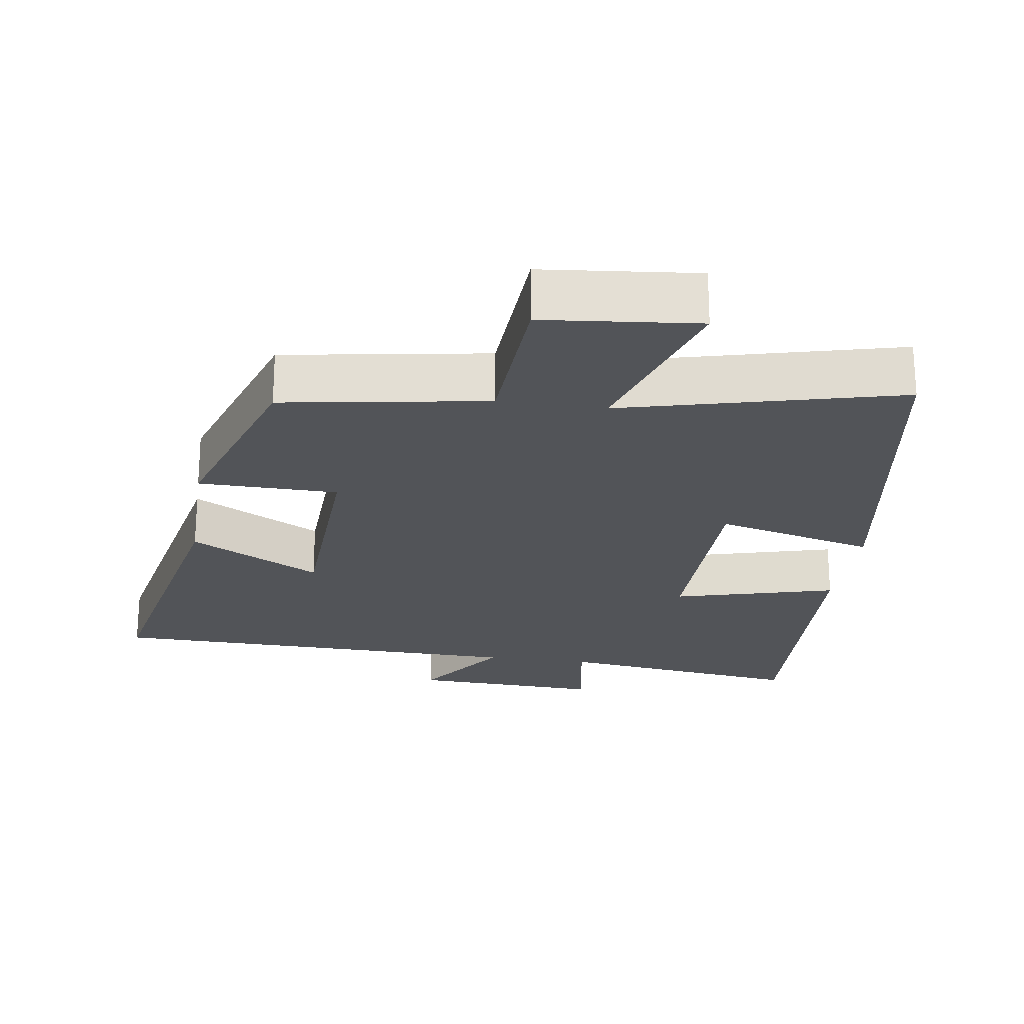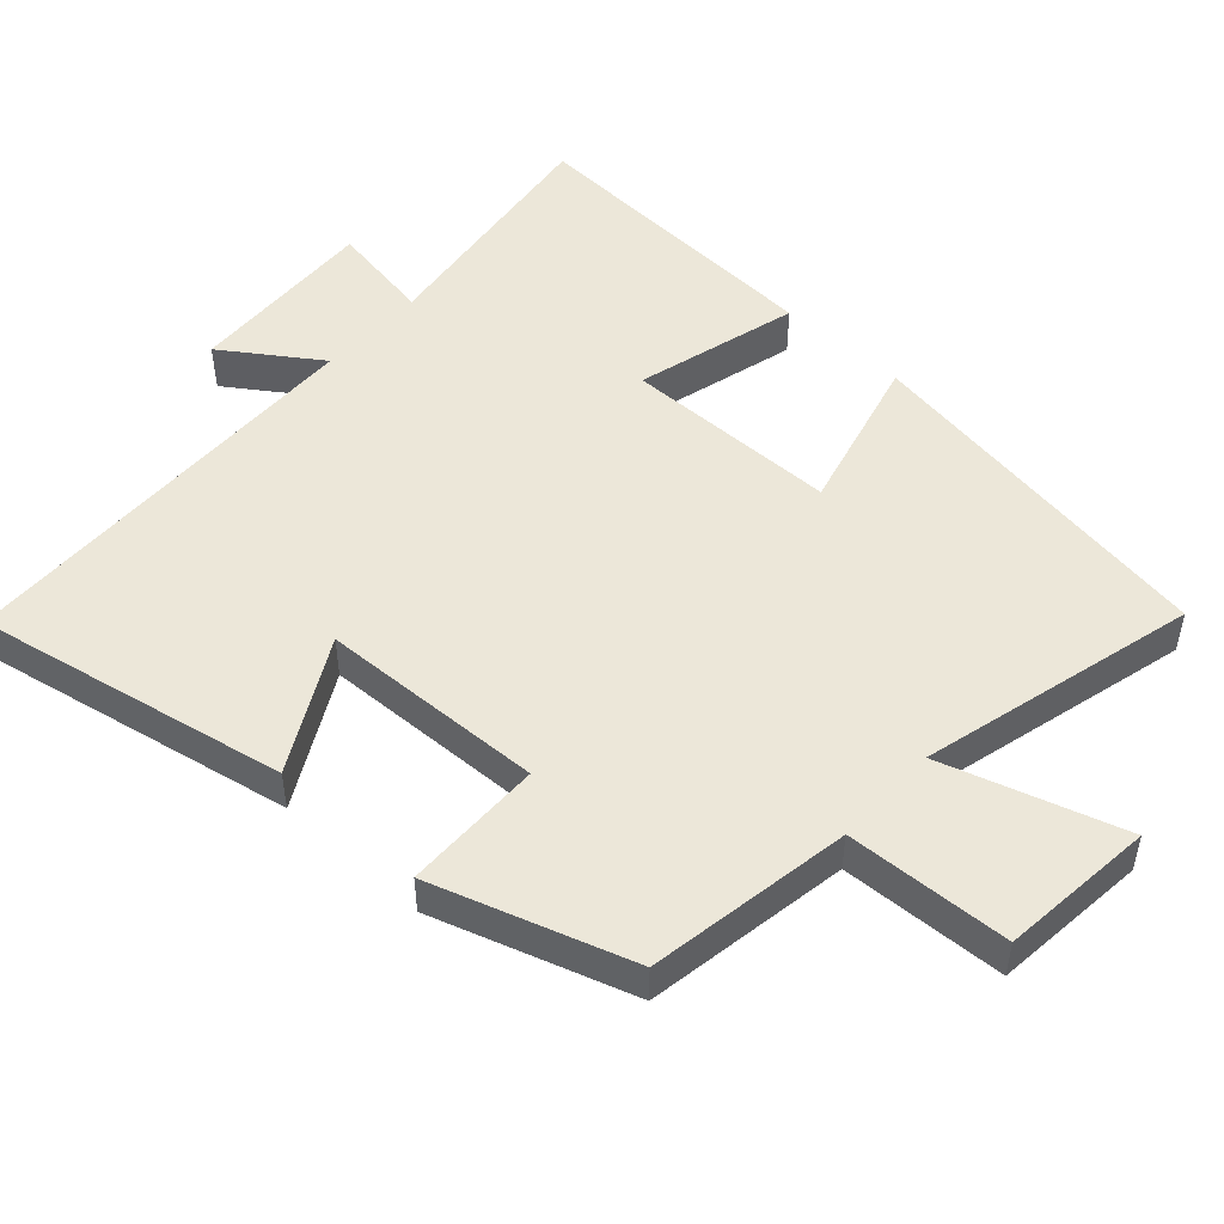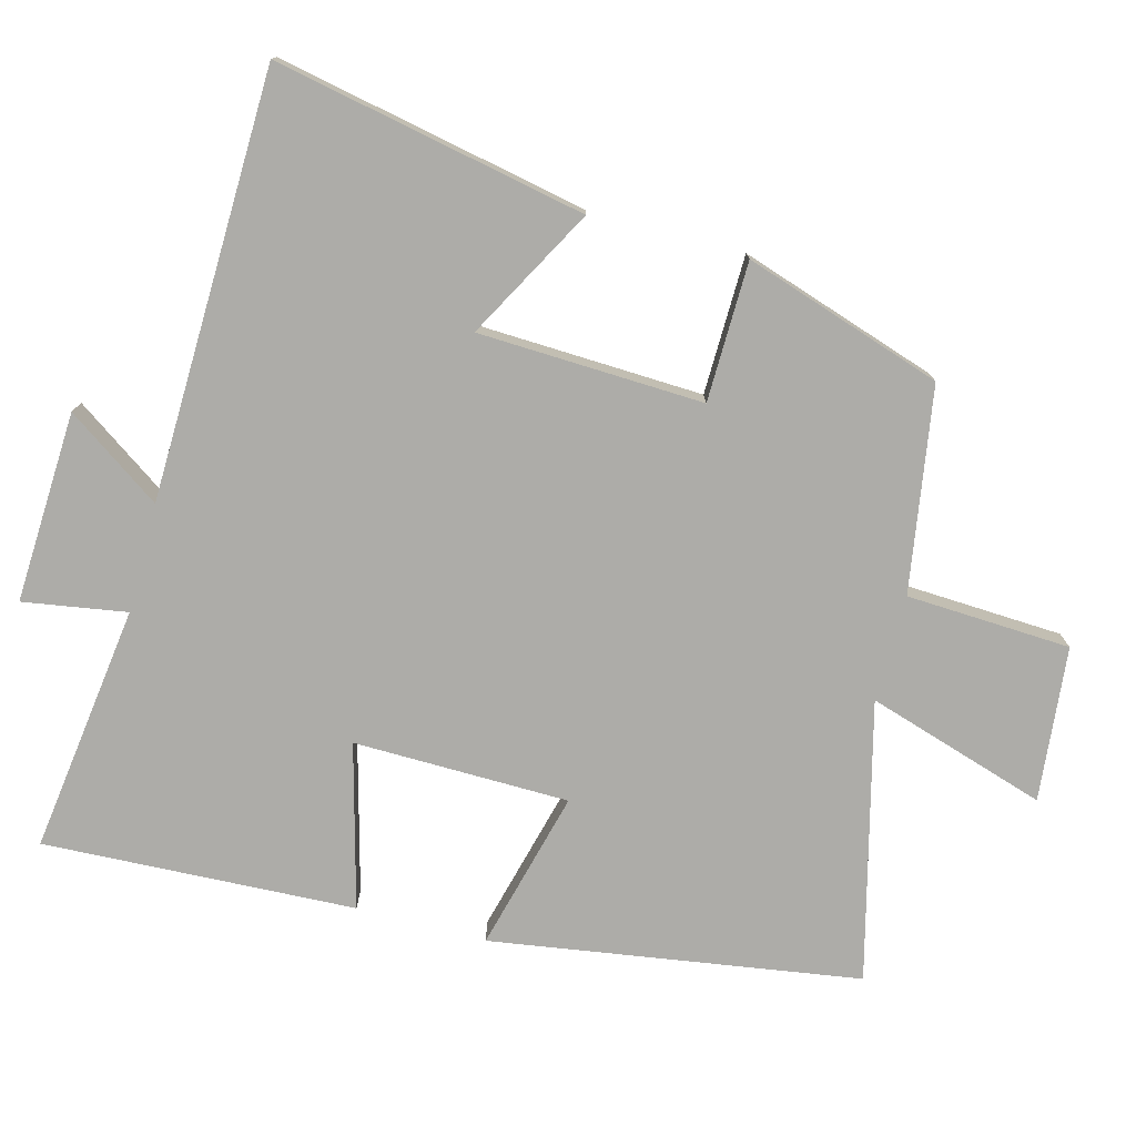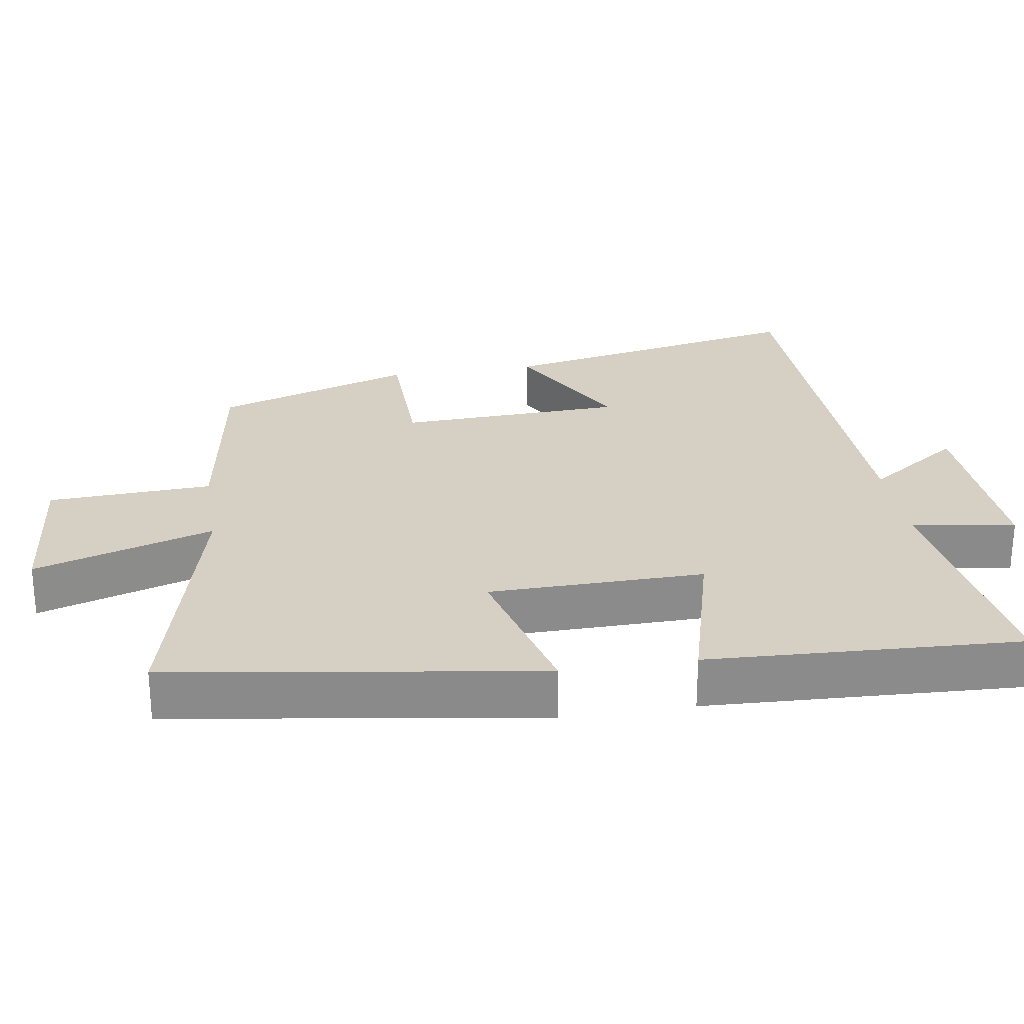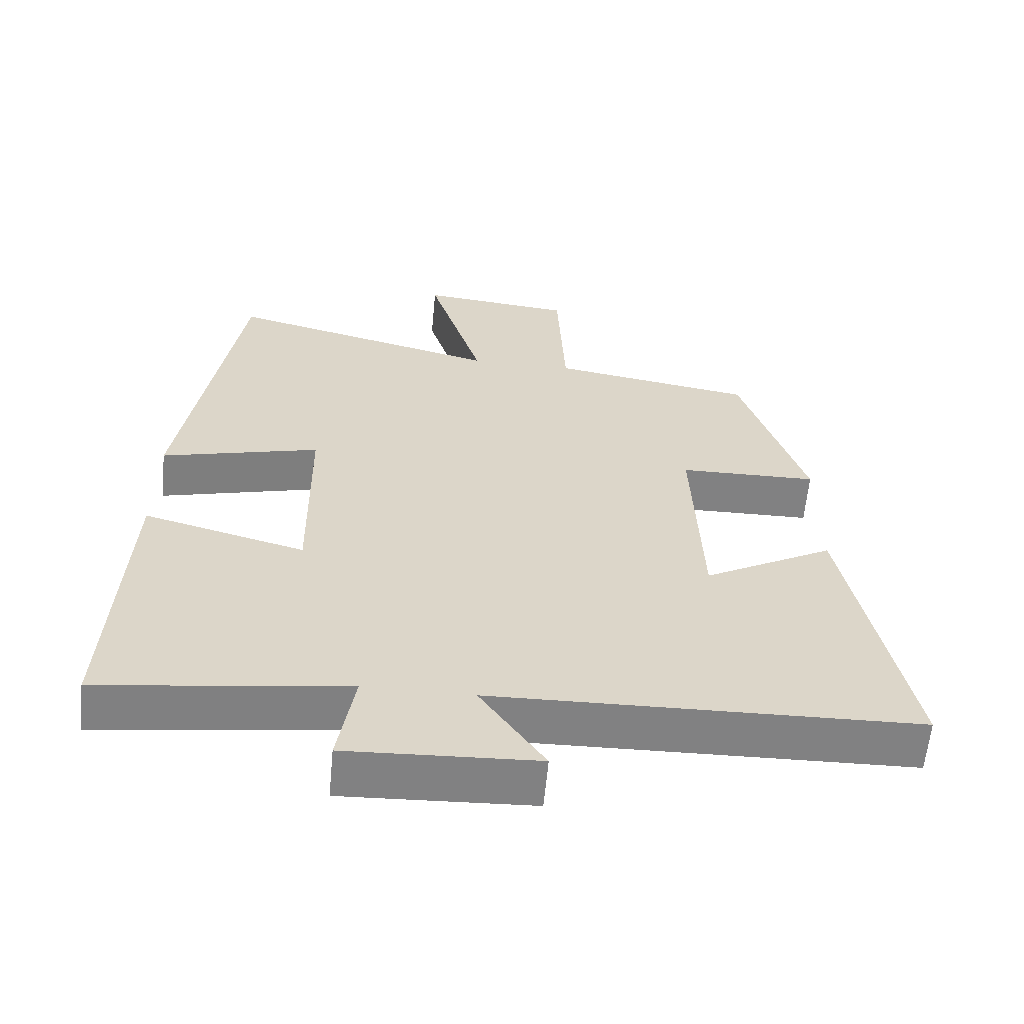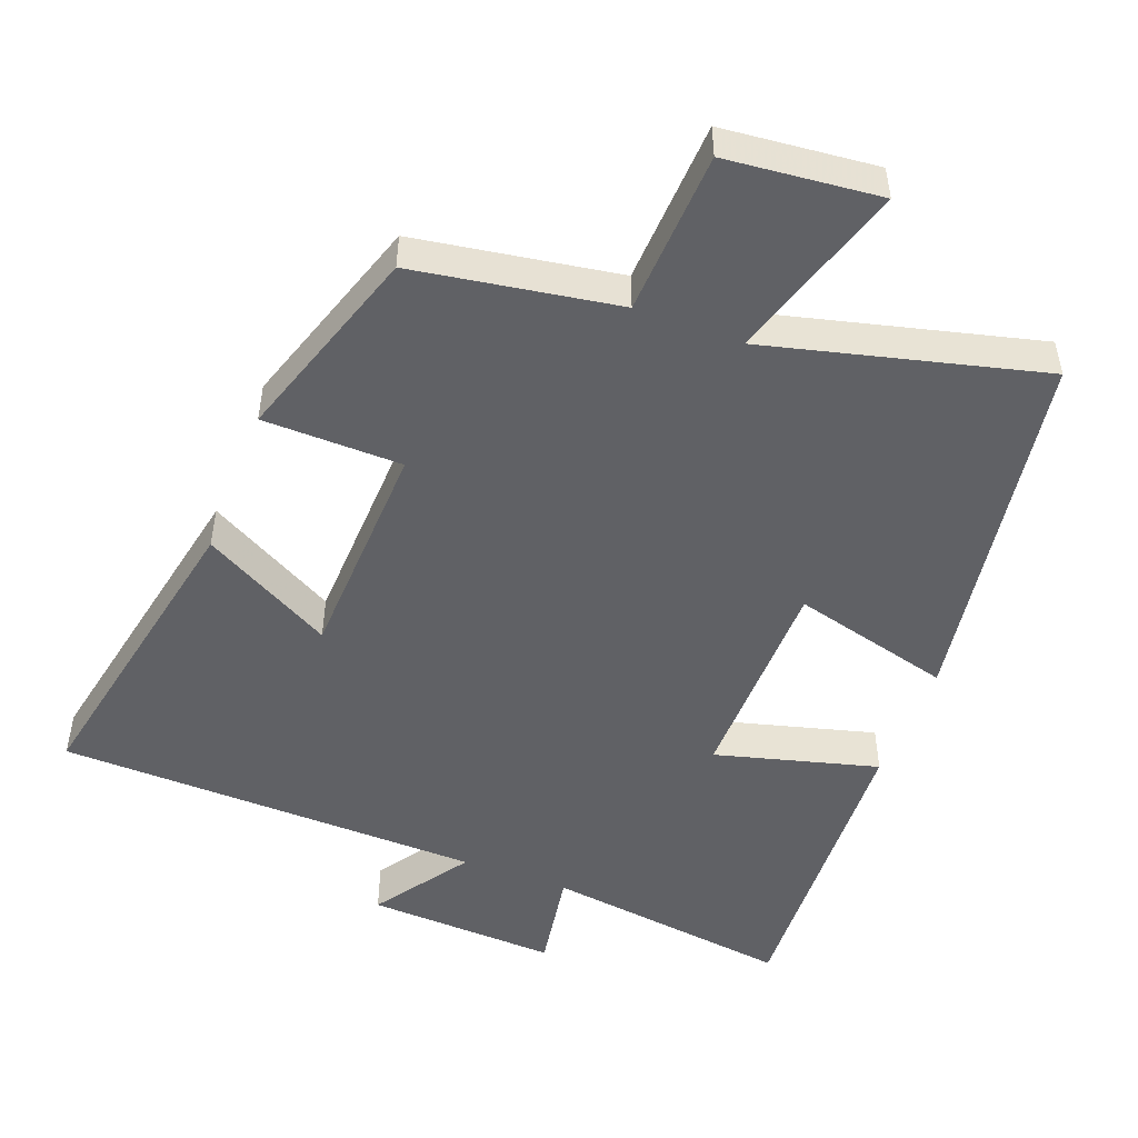
<metadata>
{"format":"obj","ext":"obj","renderer":"f3d","projection":"perspective","resolution":1024,"background":"white","views":[{"elev":-23.0,"azim":-8.4,"up":"+Y"},{"elev":50.0,"azim":-47.7,"up":"+Y"},{"elev":-76.7,"azim":-105.0,"up":"+Y"},{"elev":26.4,"azim":80.9,"up":"+Y"},{"elev":-60.5,"azim":174.7,"up":"+Z"},{"elev":-49.8,"azim":-20.9,"up":"+Y"}]}
</metadata>
<code>
v 0.521 0.07 -0.546
v 0.17 0.07 -0.5
v 0.194 0.07 -0.646
v -0.076 0.07 -0.634
v 0.016 0.07 -0.5
v -0.587 0.07 -0.487
v -0.5 0.07 -0.047
v -0.315 0.07 -0.148
v -0.303 0.07 0.17
v -0.5 0.07 0.173
v -0.409 0.07 0.453
v -0.121 0.07 0.5
v -0.11 0.07 0.732
v 0.108 0.07 0.754
v 0.029 0.07 0.5
v 0.419 0.07 0.599
v 0.5 0.07 0.079
v 0.274 0.07 0.137
v 0.27 0.07 -0.167
v 0.5 0.07 -0.105
v 0.521 0 -0.546
v 0.17 0 -0.5
v 0.194 0 -0.646
v -0.076 0 -0.634
v 0.016 0 -0.5
v -0.587 0 -0.487
v -0.5 0 -0.047
v -0.315 0 -0.148
v -0.303 0 0.17
v -0.5 0 0.173
v -0.409 0 0.453
v -0.121 0 0.5
v -0.11 0 0.732
v 0.108 0 0.754
v 0.029 0 0.5
v 0.419 0 0.599
v 0.5 0 0.079
v 0.274 0 0.137
v 0.27 0 -0.167
v 0.5 0 -0.105
f 19 20 1 2
f 18 19 2
f 15 16 17 18
f 15 18 2
f 12 13 14 15
f 11 12 15
f 10 11 15
f 9 10 15
f 8 9 15 2
f 7 8 2
f 6 7 2
f 5 6 2
f 2 3 4 5
f 22 21 40 39
f 22 39 38
f 38 37 36 35
f 22 38 35
f 35 34 33 32
f 35 32 31
f 35 31 30
f 35 30 29
f 22 35 29 28
f 22 28 27
f 22 27 26
f 22 26 25
f 25 24 23 22
f 1 21 22 2
f 2 22 23 3
f 3 23 24 4
f 4 24 25 5
f 5 25 26 6
f 6 26 27 7
f 7 27 28 8
f 8 28 29 9
f 9 29 30 10
f 10 30 31 11
f 11 31 32 12
f 12 32 33 13
f 13 33 34 14
f 14 34 35 15
f 15 35 36 16
f 16 36 37 17
f 17 37 38 18
f 18 38 39 19
f 19 39 40 20
f 20 40 21 1

</code>
